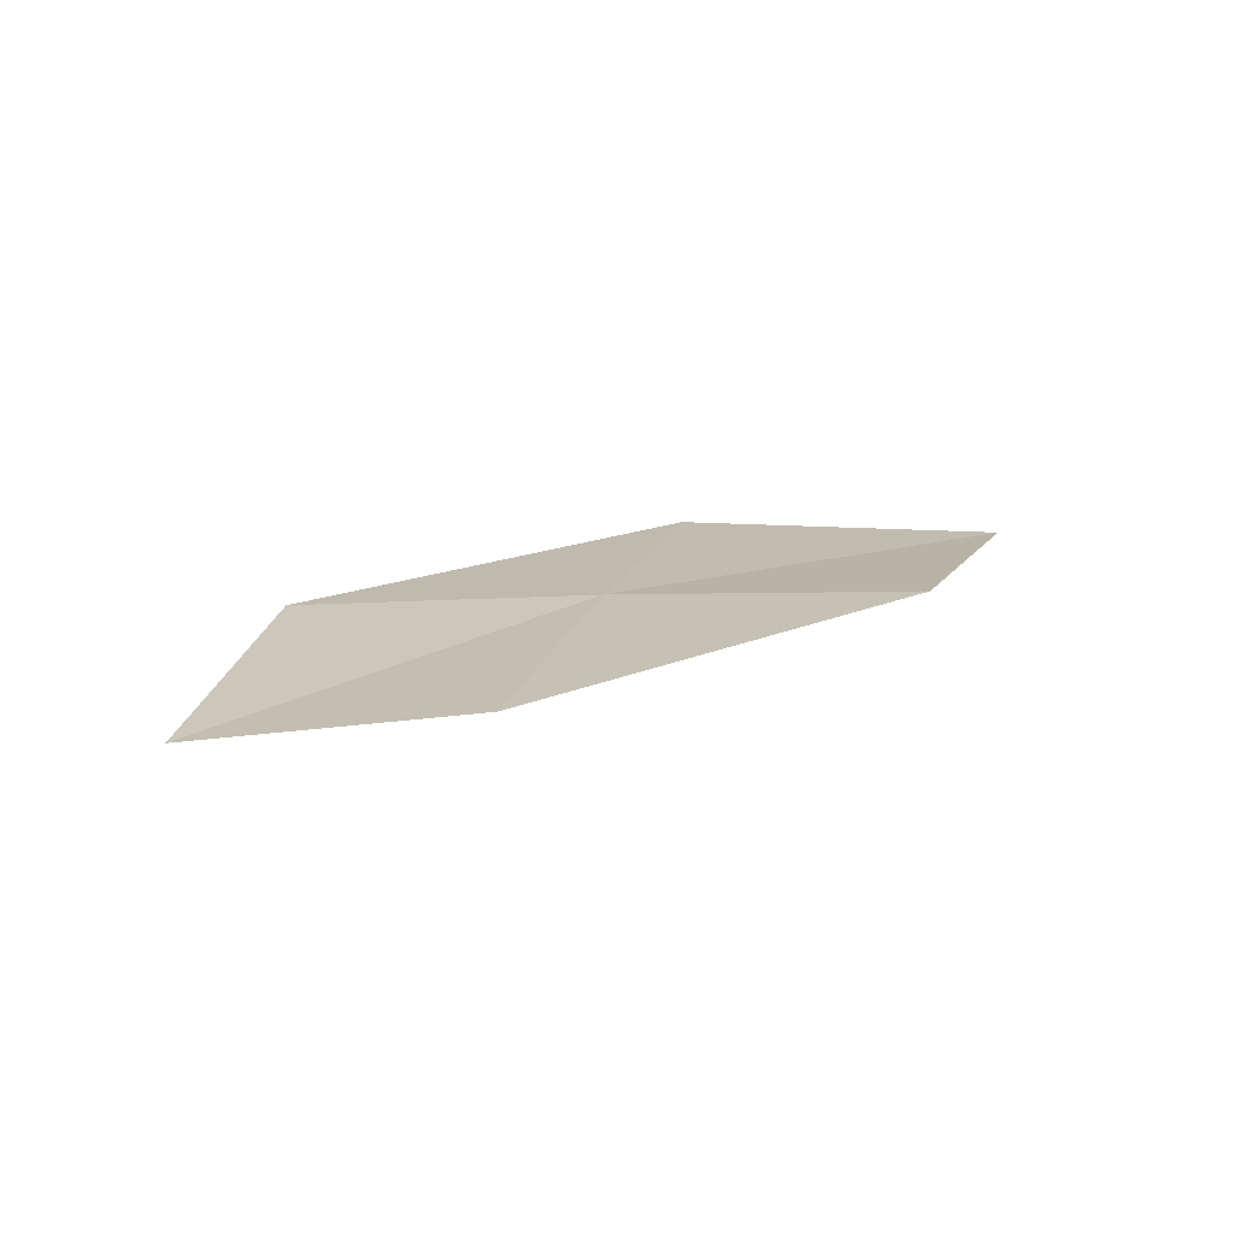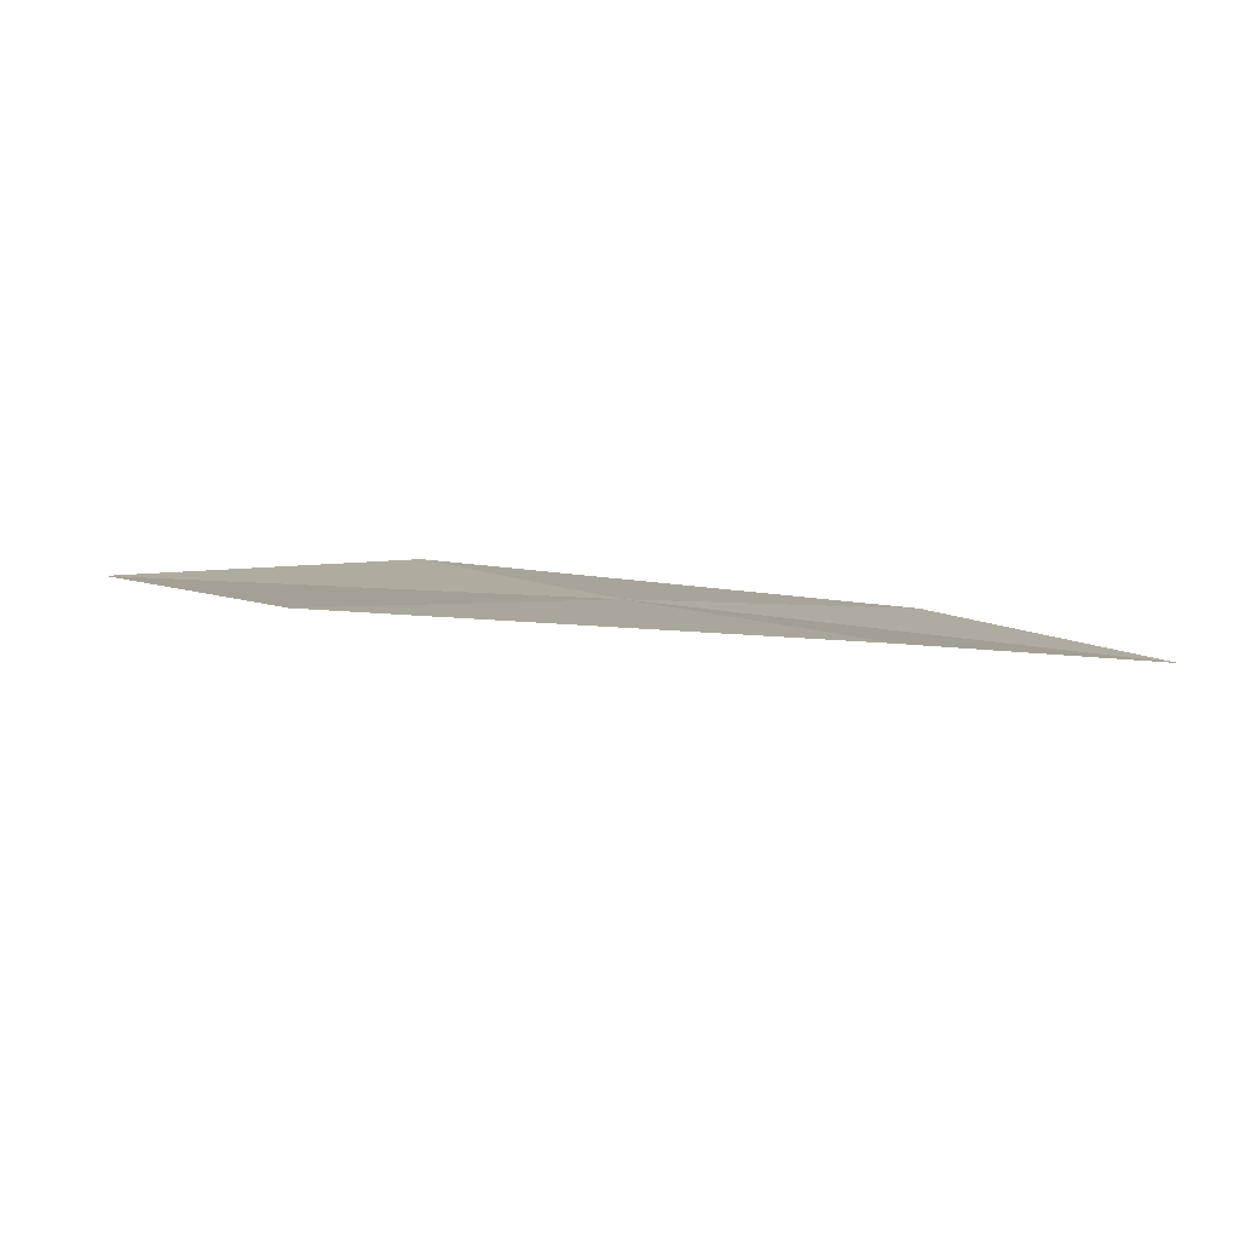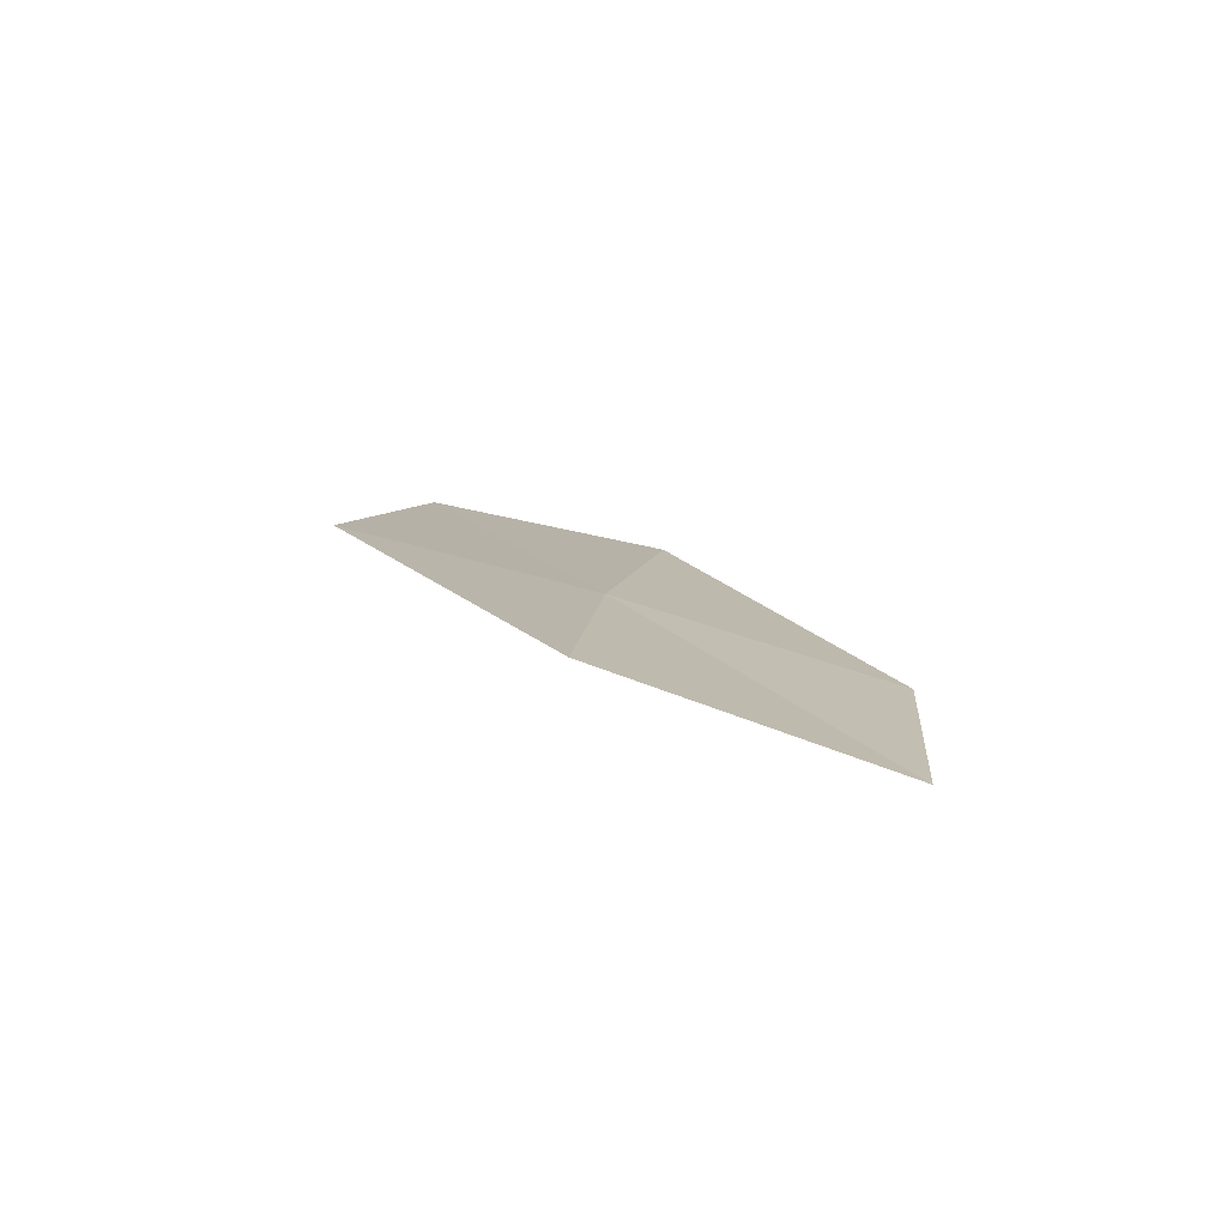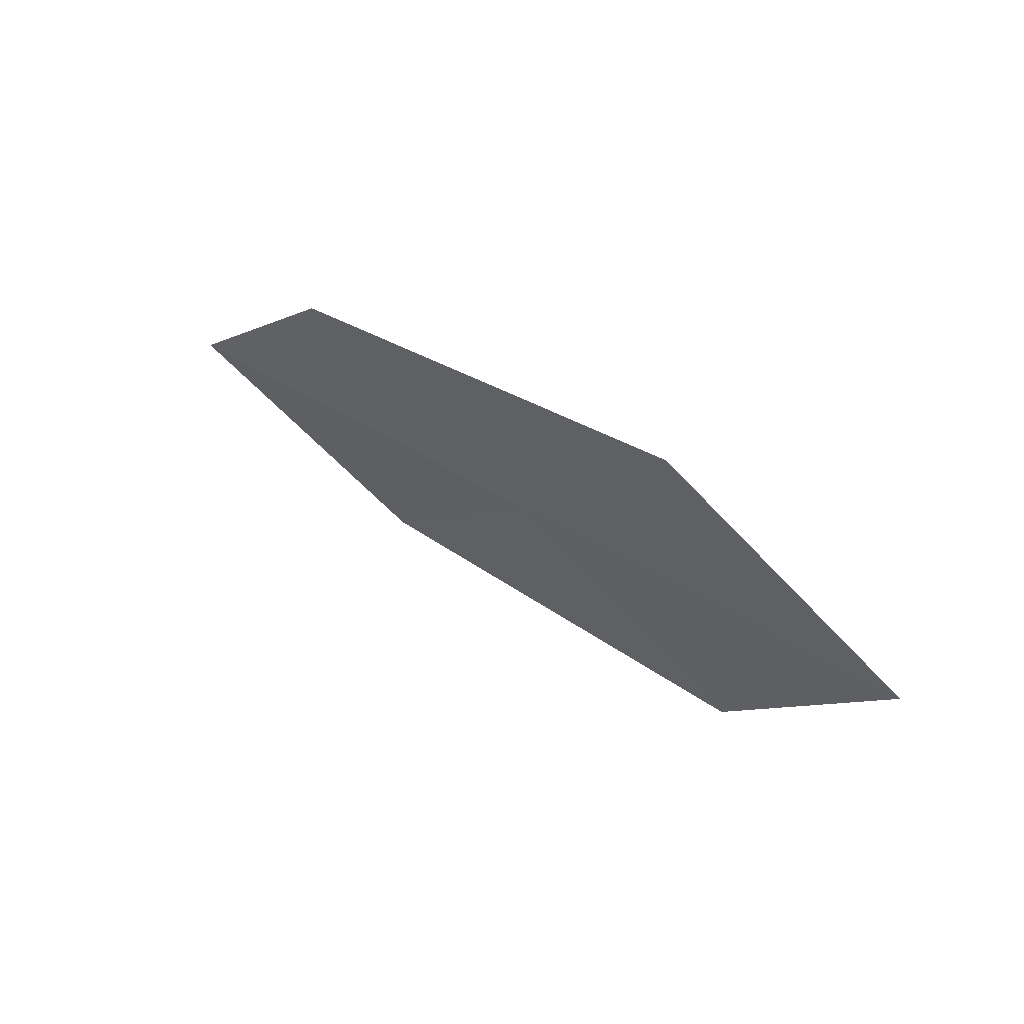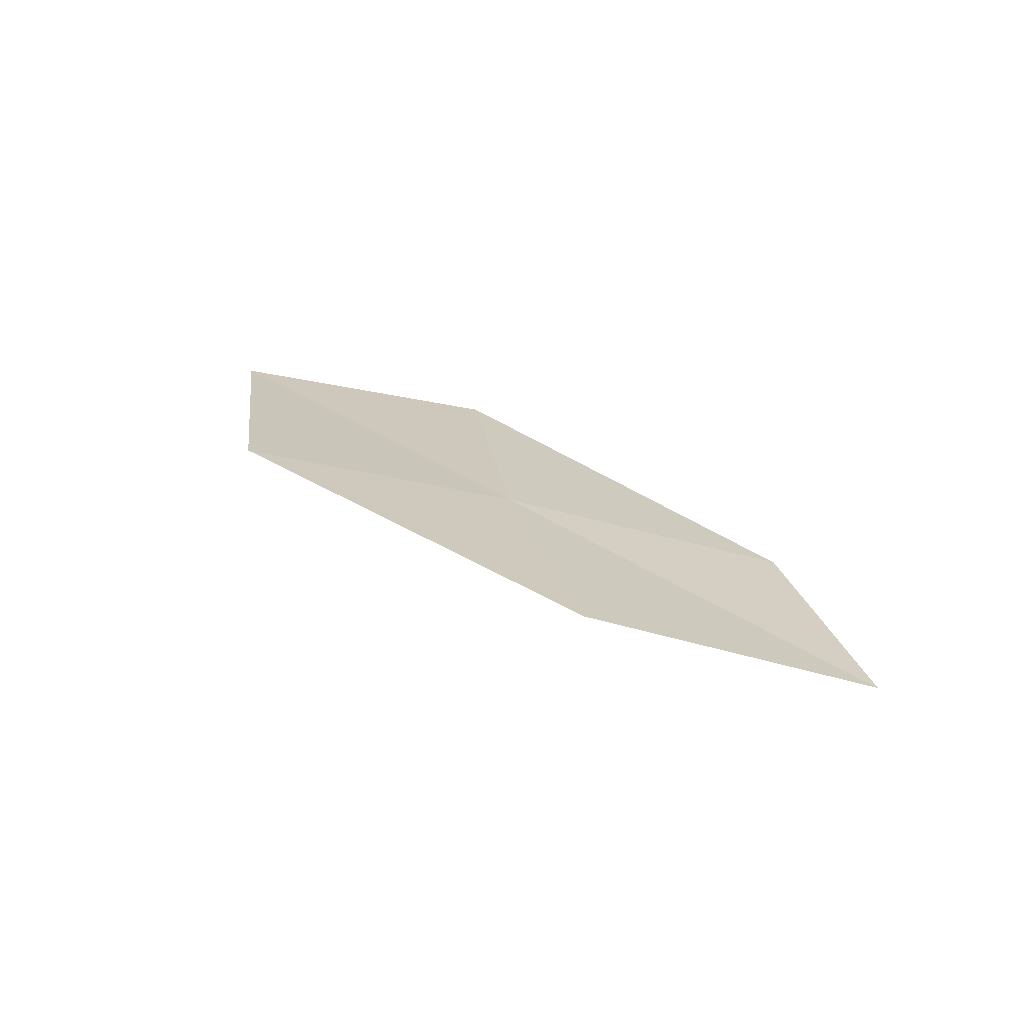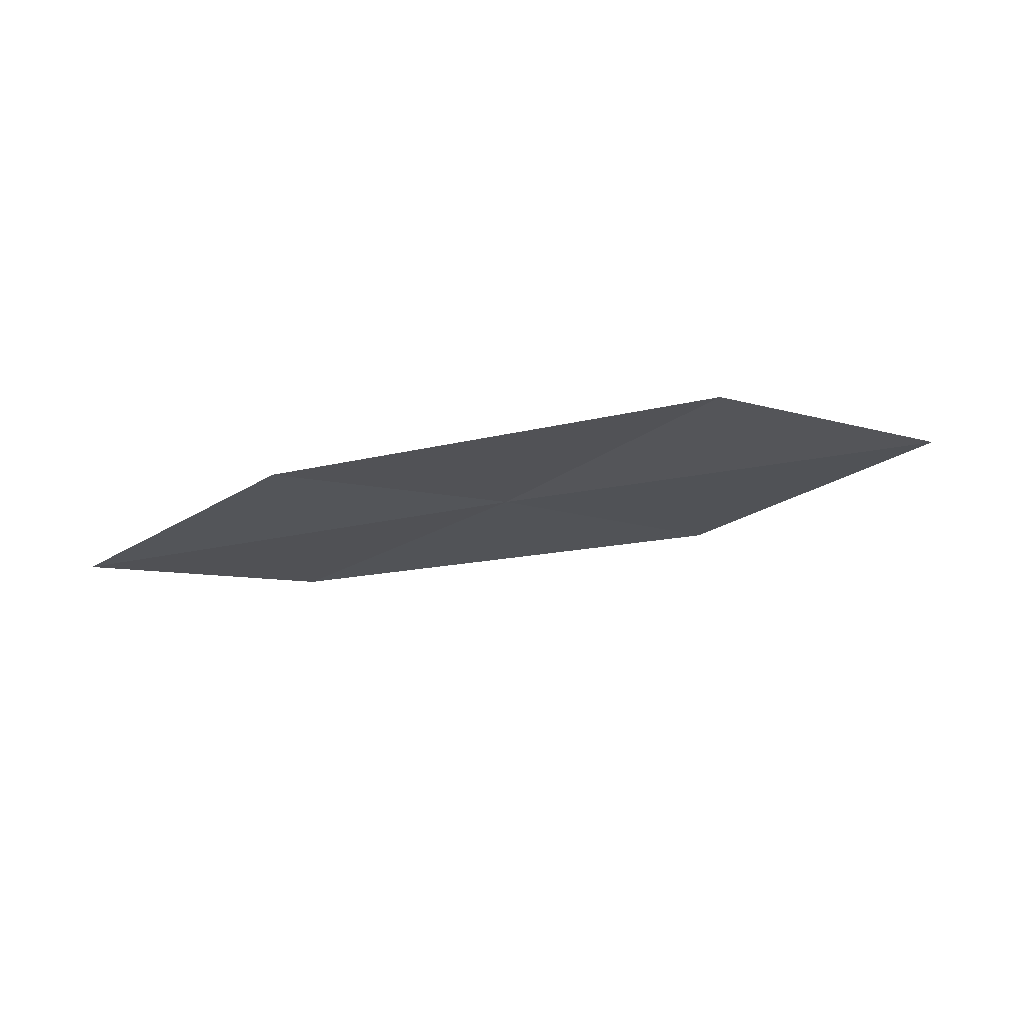
<metadata>
{"format":"obj","ext":"obj","renderer":"f3d","projection":"perspective","resolution":1024,"background":"white","views":[{"elev":5.9,"azim":133.6,"up":"+Z"},{"elev":-76.6,"azim":6.2,"up":"+Y"},{"elev":8.6,"azim":50.5,"up":"+Z"},{"elev":50.0,"azim":-129.9,"up":"+Y"},{"elev":21.7,"azim":30.8,"up":"+Z"},{"elev":-30.1,"azim":171.7,"up":"+Z"}]}
</metadata>
<code>
v -13.45 -6.951 18.02
v -14.45 -5.712 18.05
v -15.89 -6.277 18.24
v -14.81 -7.651 18.29
v -12.07 -6.239 17.66
v -12.35 -8.049 17.97
v -11.07 -7.214 17.53
f 1 3 2
f 1 4 3
f 1 2 5
f 1 6 4
f 1 5 7
f 1 7 6

</code>
